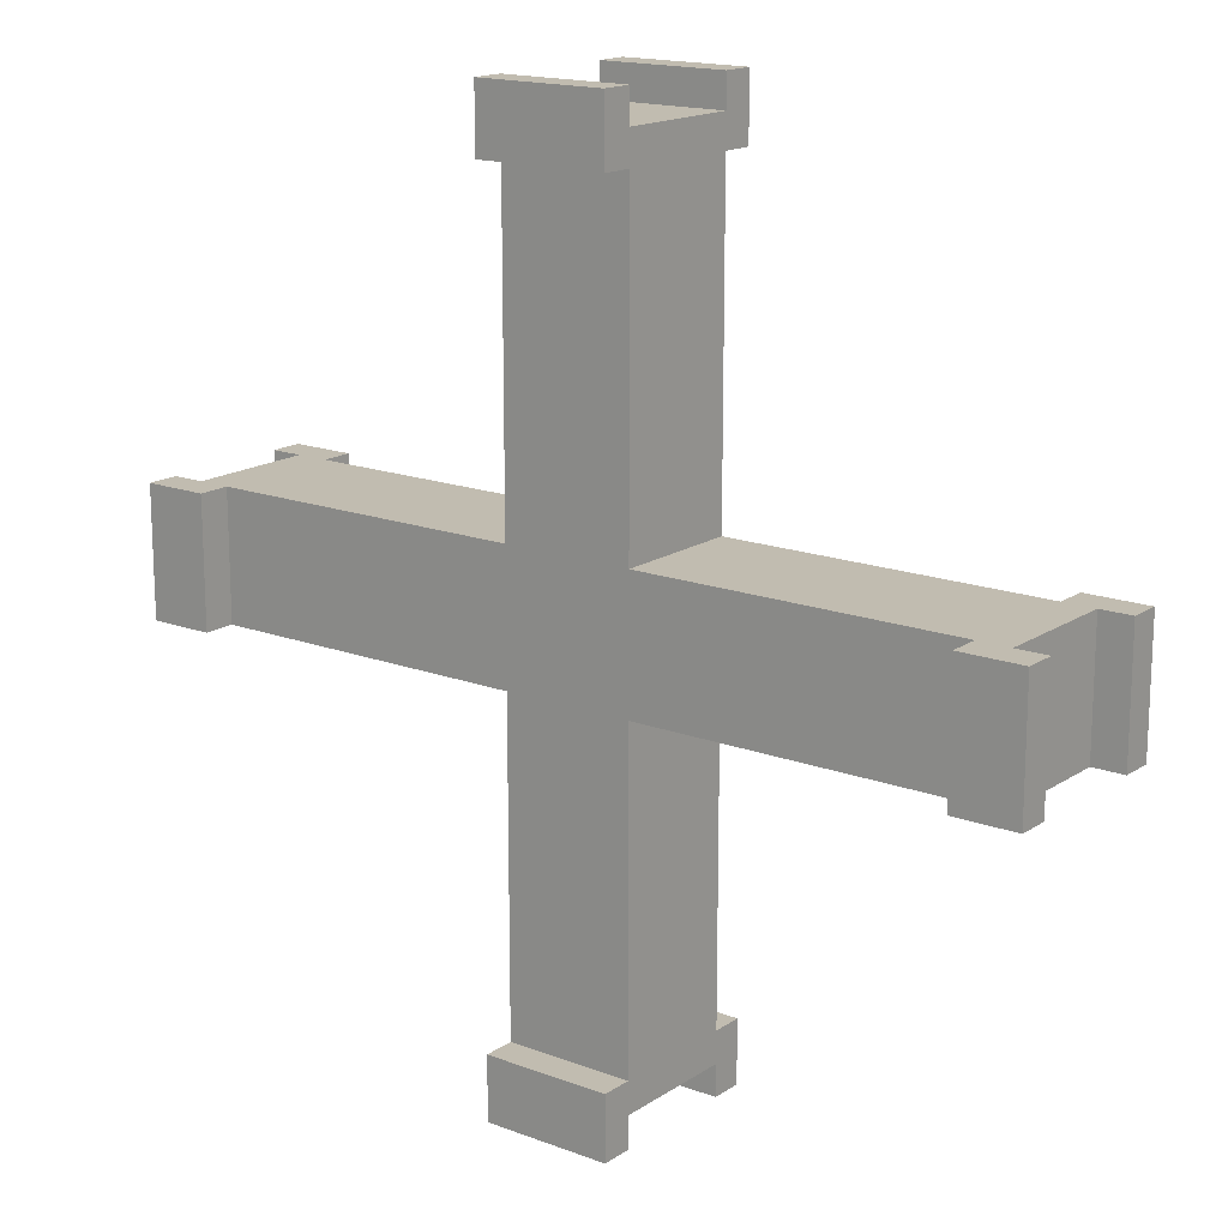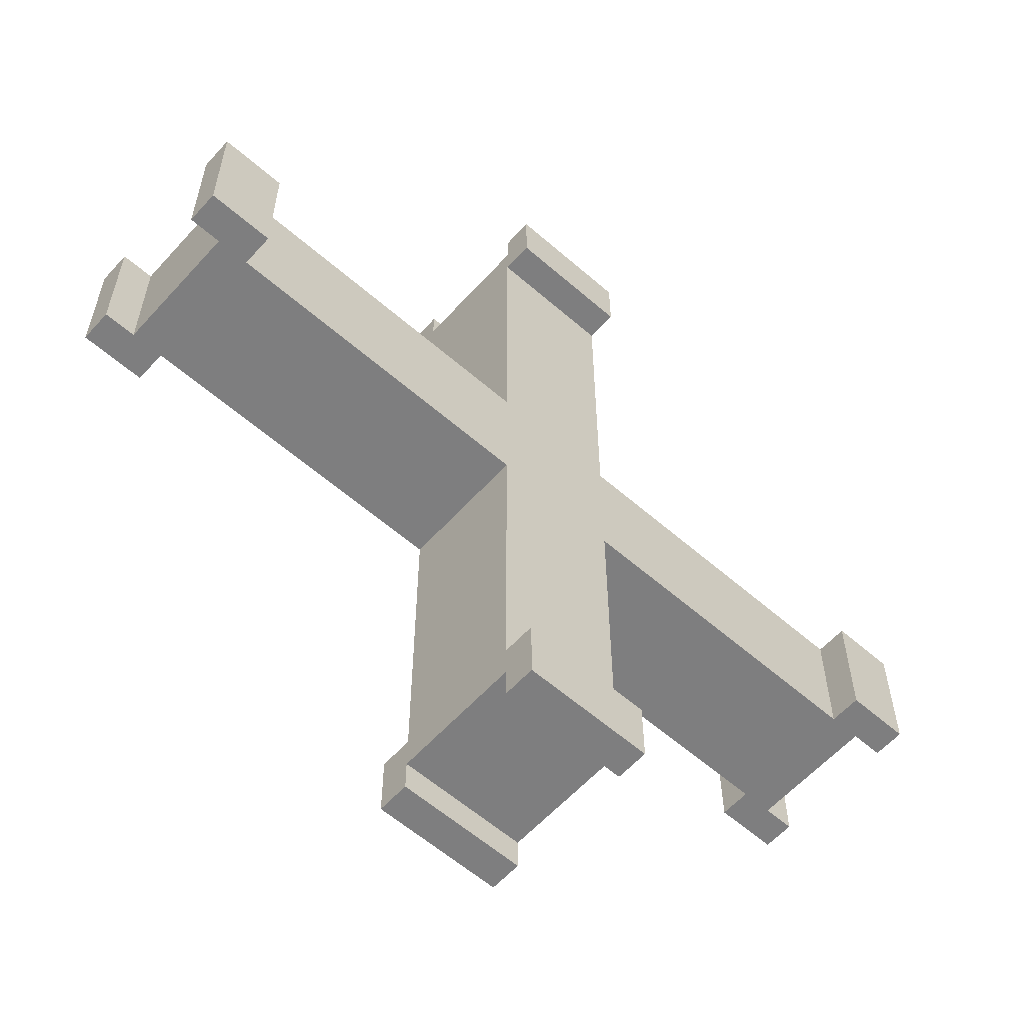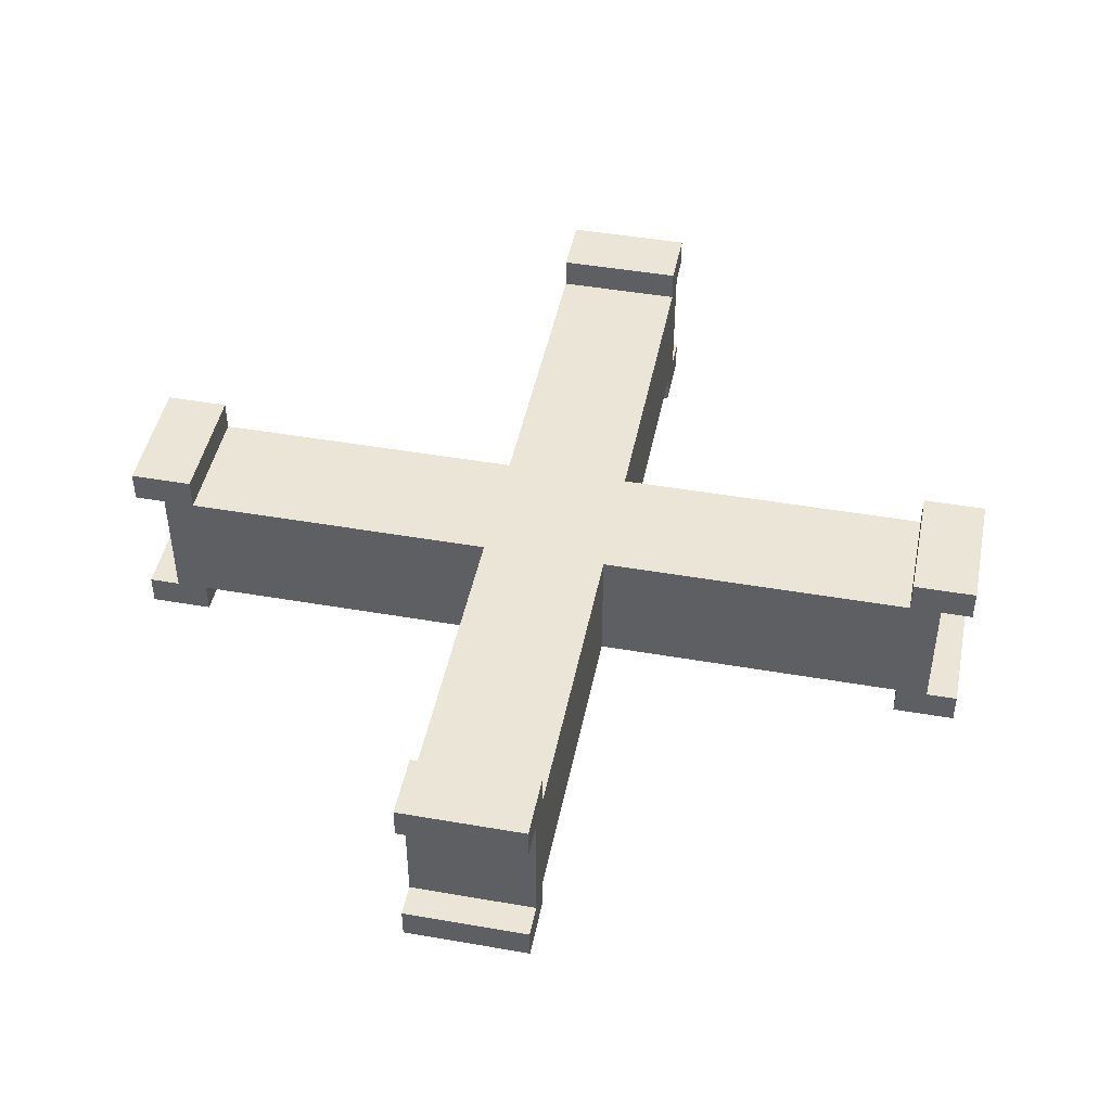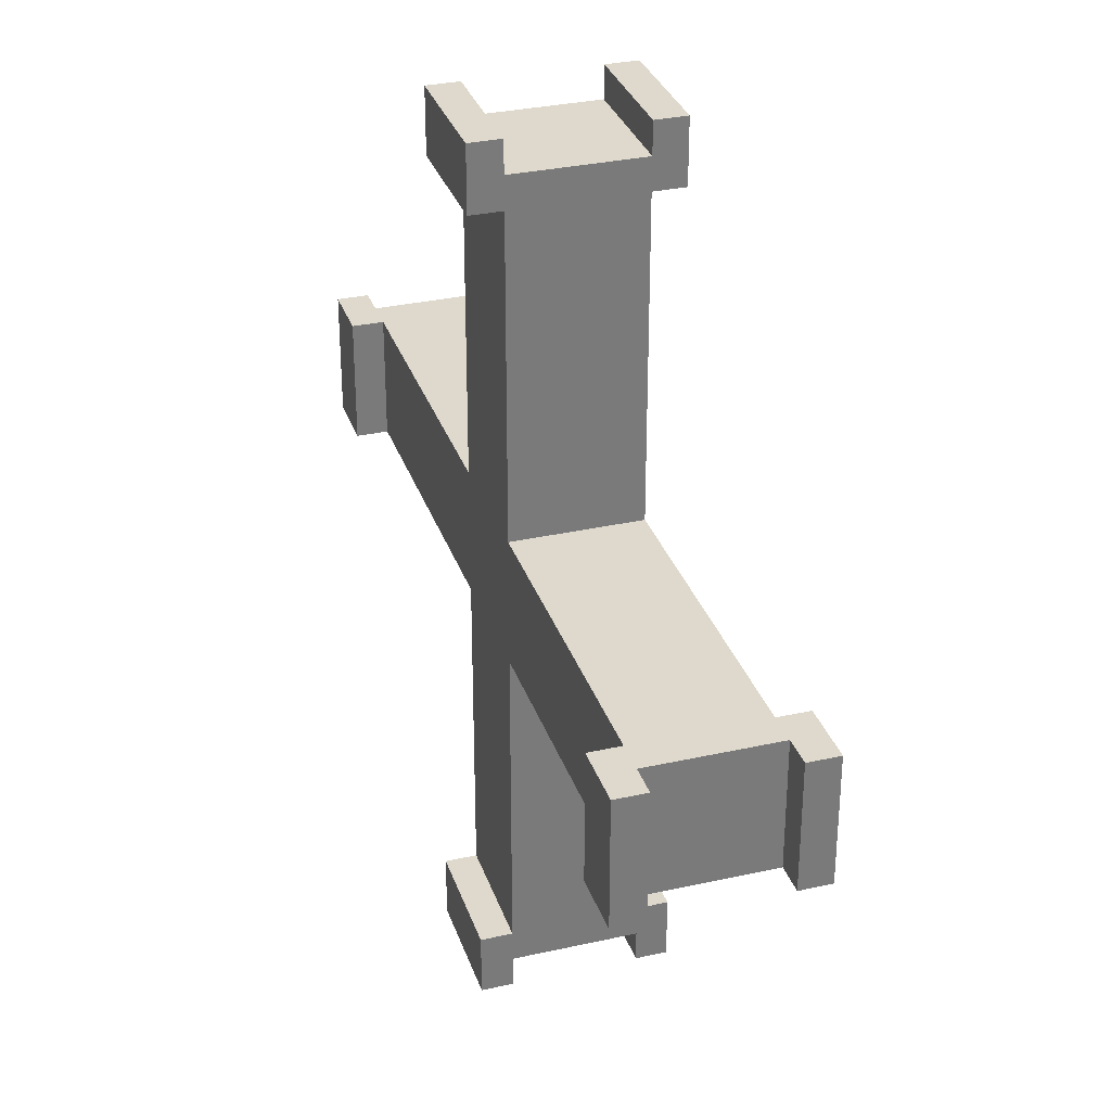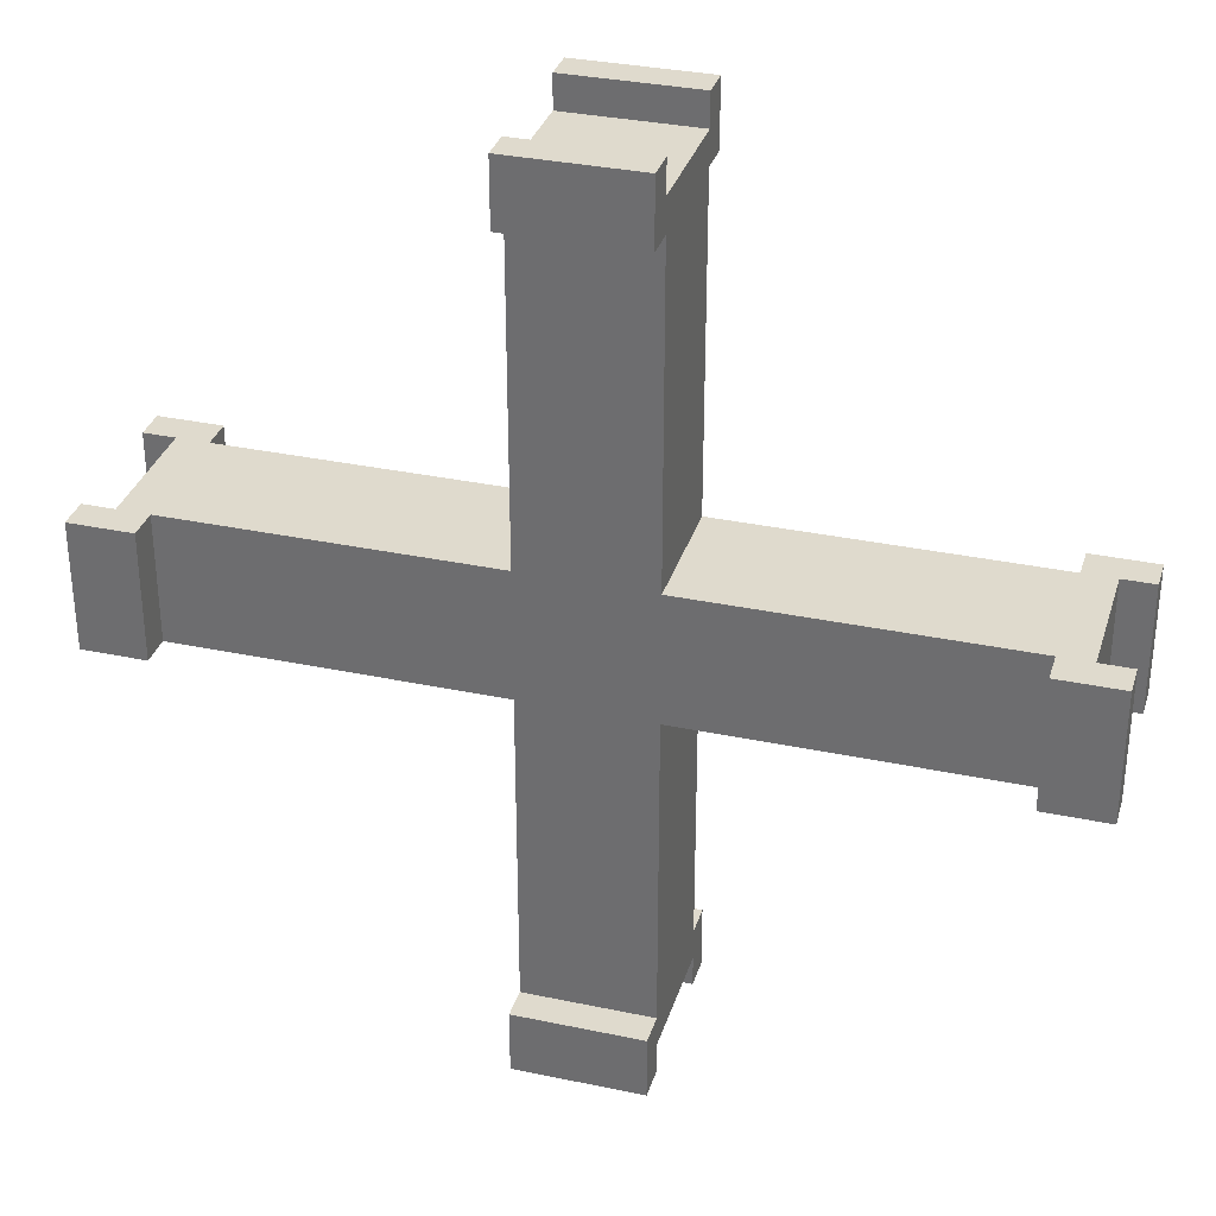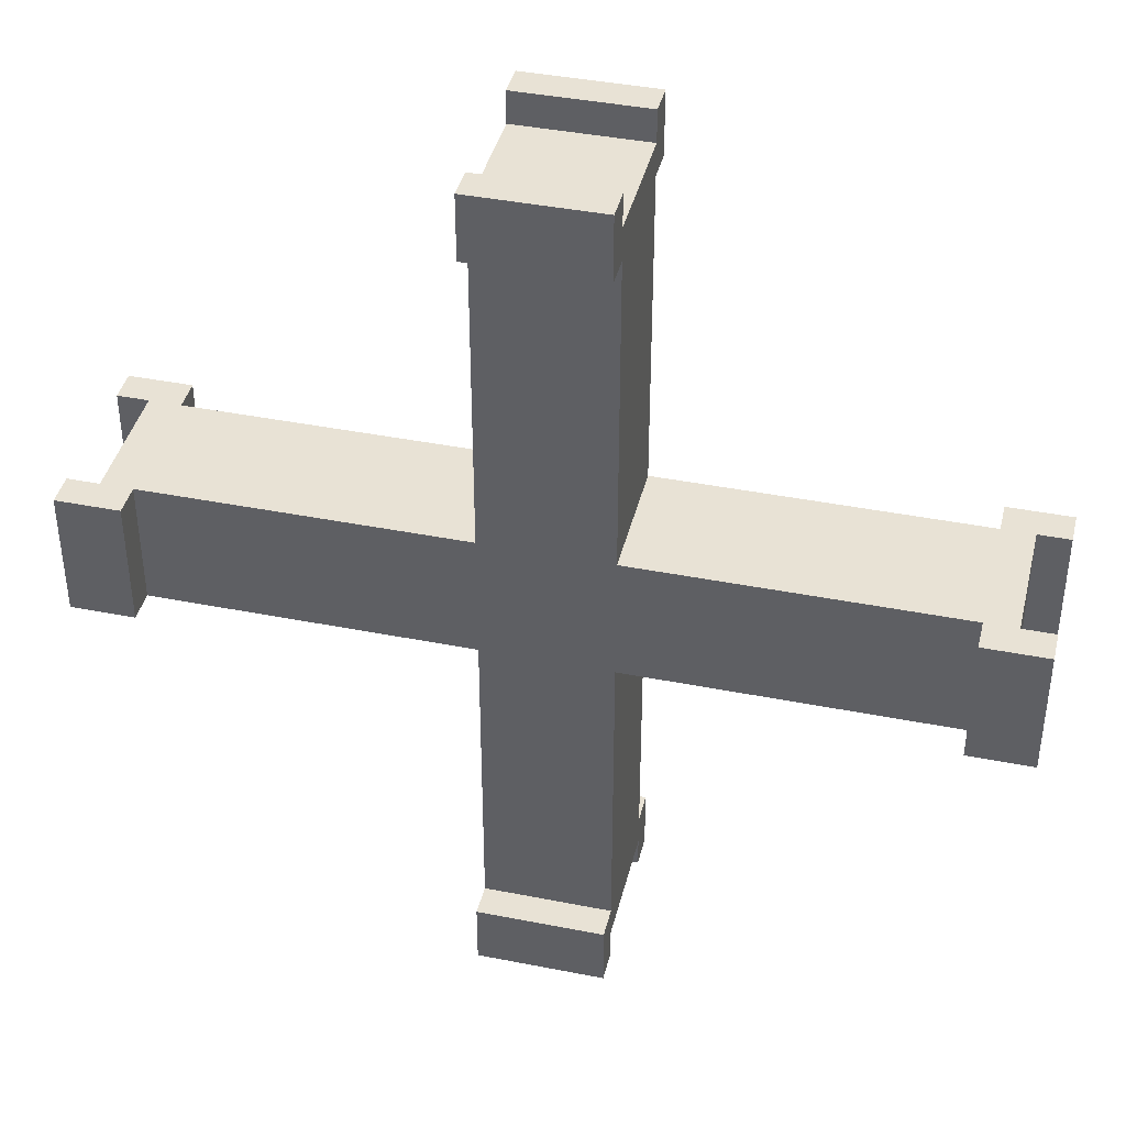
<metadata>
{"format":"obj","ext":"obj","renderer":"f3d","projection":"perspective","resolution":1024,"background":"white","views":[{"elev":16.5,"azim":-142.6,"up":"+Y"},{"elev":-59.4,"azim":-41.8,"up":"+Y"},{"elev":45.7,"azim":11.3,"up":"+Z"},{"elev":32.0,"azim":-107.4,"up":"+Y"},{"elev":32.8,"azim":16.3,"up":"+Y"},{"elev":40.7,"azim":-166.4,"up":"+Y"}]}
</metadata>
<code>
v 0 12 6
v 0 16 6
v 0 12 7
v 0 16 7
v 0 12 11
v 0 16 11
v 0 12 12
v 0 16 12
v 1 12 7
v 1 16 7
v 1 12 11
v 1 16 11
v 12 0 6
v 12 2 6
v 12 26 6
v 12 28 6
v 12 0 7
v 12 1 7
v 12 2 7
v 12 4 7
v 12 12 7
v 12 16 7
v 12 24 7
v 12 26 7
v 12 27 7
v 12 28 7
v 12 0 11
v 12 1 11
v 12 2 11
v 12 4 11
v 12 12 11
v 12 16 11
v 12 24 11
v 12 26 11
v 12 27 11
v 12 28 11
v 12 0 12
v 12 2 12
v 12 26 12
v 12 28 12
v 26 12 6
v 26 16 6
v 26 12 7
v 26 16 7
v 26 12 11
v 26 16 11
v 26 12 12
v 26 16 12
v 2 12 6
v 2 16 6
v 2 12 7
v 2 16 7
v 2 12 11
v 2 16 11
v 2 12 12
v 2 16 12
v 16 0 6
v 16 2 6
v 16 26 6
v 16 28 6
v 16 0 7
v 16 1 7
v 16 2 7
v 16 4 7
v 16 12 7
v 16 16 7
v 16 24 7
v 16 26 7
v 16 27 7
v 16 28 7
v 16 0 11
v 16 1 11
v 16 2 11
v 16 4 11
v 16 12 11
v 16 16 11
v 16 24 11
v 16 26 11
v 16 27 11
v 16 28 11
v 16 0 12
v 16 2 12
v 16 26 12
v 16 28 12
v 27 12 7
v 27 16 7
v 27 12 11
v 27 16 11
v 28 12 6
v 28 16 6
v 28 12 7
v 28 16 7
v 28 12 11
v 28 16 11
v 28 12 12
v 28 16 12
v 12 0 6
v 12 0 7
v 12 0 11
v 12 0 12
v 16 0 6
v 16 0 7
v 16 0 11
v 16 0 12
v 12 1 7
v 12 1 11
v 16 1 7
v 16 1 11
v 0 12 6
v 0 12 7
v 0 12 11
v 0 12 12
v 1 12 7
v 1 12 11
v 2 12 6
v 2 12 7
v 2 12 11
v 2 12 12
v 4 12 7
v 4 12 11
v 12 12 7
v 12 12 11
v 16 12 7
v 16 12 11
v 24 12 7
v 24 12 11
v 26 12 6
v 26 12 7
v 26 12 11
v 26 12 12
v 27 12 7
v 27 12 11
v 28 12 6
v 28 12 7
v 28 12 11
v 28 12 12
v 12 26 6
v 12 26 7
v 12 26 11
v 12 26 12
v 16 26 6
v 16 26 7
v 16 26 11
v 16 26 12
v 12 2 6
v 12 2 7
v 12 2 11
v 12 2 12
v 16 2 6
v 16 2 7
v 16 2 11
v 16 2 12
v 0 16 6
v 0 16 7
v 0 16 11
v 0 16 12
v 1 16 7
v 1 16 11
v 2 16 6
v 2 16 7
v 2 16 11
v 2 16 12
v 4 16 7
v 4 16 11
v 12 16 7
v 12 16 11
v 16 16 7
v 16 16 11
v 24 16 7
v 24 16 11
v 26 16 6
v 26 16 7
v 26 16 11
v 26 16 12
v 27 16 7
v 27 16 11
v 28 16 6
v 28 16 7
v 28 16 11
v 28 16 12
v 12 27 7
v 12 27 11
v 16 27 7
v 16 27 11
v 12 28 6
v 12 28 7
v 12 28 11
v 12 28 12
v 16 28 6
v 16 28 7
v 16 28 11
v 16 28 12
v 12 0 6
v 16 0 6
v 12 2 6
v 16 2 6
v 0 12 6
v 2 12 6
v 26 12 6
v 28 12 6
v 0 16 6
v 2 16 6
v 26 16 6
v 28 16 6
v 12 26 6
v 16 26 6
v 12 28 6
v 16 28 6
v 12 2 7
v 16 2 7
v 12 4 7
v 16 4 7
v 2 12 7
v 4 12 7
v 12 12 7
v 16 12 7
v 24 12 7
v 26 12 7
v 2 16 7
v 4 16 7
v 12 16 7
v 16 16 7
v 24 16 7
v 26 16 7
v 12 24 7
v 16 24 7
v 12 26 7
v 16 26 7
v 12 0 11
v 16 0 11
v 12 1 11
v 16 1 11
v 0 12 11
v 1 12 11
v 27 12 11
v 28 12 11
v 0 16 11
v 1 16 11
v 27 16 11
v 28 16 11
v 12 27 11
v 16 27 11
v 12 28 11
v 16 28 11
v 12 0 7
v 16 0 7
v 12 1 7
v 16 1 7
v 0 12 7
v 1 12 7
v 27 12 7
v 28 12 7
v 0 16 7
v 1 16 7
v 27 16 7
v 28 16 7
v 12 27 7
v 16 27 7
v 12 28 7
v 16 28 7
v 12 2 11
v 16 2 11
v 12 4 11
v 16 4 11
v 2 12 11
v 4 12 11
v 12 12 11
v 16 12 11
v 24 12 11
v 26 12 11
v 2 16 11
v 4 16 11
v 12 16 11
v 16 16 11
v 24 16 11
v 26 16 11
v 12 24 11
v 16 24 11
v 12 26 11
v 16 26 11
v 12 0 12
v 16 0 12
v 12 2 12
v 16 2 12
v 0 12 12
v 2 12 12
v 26 12 12
v 28 12 12
v 0 16 12
v 2 16 12
v 26 16 12
v 28 16 12
v 12 26 12
v 16 26 12
v 12 28 12
v 16 28 12
f 3 2 1
f 4 2 3
f 7 6 5
f 8 6 7
f 11 10 9
f 12 10 11
f 17 14 13
f 18 14 17
f 19 14 18
f 24 16 15
f 25 16 24
f 26 16 25
f 28 19 18
f 28 20 19
f 29 20 28
f 30 21 20
f 30 20 29
f 31 21 30
f 32 23 22
f 33 25 24
f 33 23 32
f 33 24 23
f 34 25 33
f 35 25 34
f 37 29 28
f 37 28 27
f 38 29 37
f 39 36 35
f 39 35 34
f 40 36 39
f 43 42 41
f 44 42 43
f 47 46 45
f 48 46 47
f 49 50 51
f 51 50 52
f 53 54 55
f 55 54 56
f 57 58 61
f 61 58 62
f 62 58 63
f 59 60 68
f 68 60 69
f 69 60 70
f 62 63 72
f 63 64 72
f 72 64 73
f 64 65 74
f 73 64 74
f 74 65 75
f 66 67 76
f 68 69 77
f 76 67 77
f 67 68 77
f 77 69 78
f 78 69 79
f 72 73 81
f 71 72 81
f 81 73 82
f 79 80 83
f 78 79 83
f 83 80 84
f 85 86 87
f 87 86 88
f 89 90 91
f 91 90 92
f 93 94 95
f 95 94 96
f 101 98 97
f 102 98 101
f 103 100 99
f 104 100 103
f 107 106 105
f 108 106 107
f 113 110 109
f 114 112 111
f 115 113 109
f 115 114 113
f 116 114 115
f 117 112 114
f 117 114 116
f 118 112 117
f 119 117 116
f 120 117 119
f 121 120 119
f 122 120 121
f 125 124 123
f 126 124 125
f 128 126 125
f 129 126 128
f 131 129 128
f 131 130 129
f 131 128 127
f 132 130 131
f 133 131 127
f 134 131 133
f 135 130 132
f 136 130 135
f 141 138 137
f 142 138 141
f 143 140 139
f 144 140 143
f 145 146 149
f 149 146 150
f 147 148 151
f 151 148 152
f 153 154 157
f 155 156 158
f 153 157 159
f 157 158 159
f 159 158 160
f 158 156 161
f 160 158 161
f 161 156 162
f 160 161 163
f 163 161 164
f 163 164 165
f 165 164 166
f 167 168 169
f 169 168 170
f 169 170 172
f 172 170 173
f 172 173 175
f 173 174 175
f 171 172 175
f 175 174 176
f 171 175 177
f 177 175 178
f 176 174 179
f 179 174 180
f 181 182 183
f 183 182 184
f 185 186 189
f 189 186 190
f 187 188 191
f 191 188 192
f 195 194 193
f 196 194 195
f 201 198 197
f 202 198 201
f 203 200 199
f 204 200 203
f 207 206 205
f 208 206 207
f 211 210 209
f 212 210 211
f 215 212 211
f 216 212 215
f 219 214 213
f 220 216 215
f 220 214 219
f 220 215 214
f 220 217 216
f 221 217 220
f 222 217 221
f 223 218 217
f 223 217 222
f 224 218 223
f 225 222 221
f 226 222 225
f 227 226 225
f 228 226 227
f 231 230 229
f 232 230 231
f 237 234 233
f 238 234 237
f 239 236 235
f 240 236 239
f 243 242 241
f 244 242 243
f 245 246 247
f 247 246 248
f 249 250 253
f 253 250 254
f 251 252 255
f 255 252 256
f 257 258 259
f 259 258 260
f 261 262 263
f 263 262 264
f 263 264 267
f 267 264 268
f 265 266 271
f 267 268 272
f 271 266 272
f 266 267 272
f 268 269 272
f 272 269 273
f 273 269 274
f 269 270 275
f 274 269 275
f 275 270 276
f 273 274 277
f 277 274 278
f 277 278 279
f 279 278 280
f 281 282 283
f 283 282 284
f 285 286 289
f 289 286 290
f 287 288 291
f 291 288 292
f 293 294 295
f 295 294 296

</code>
